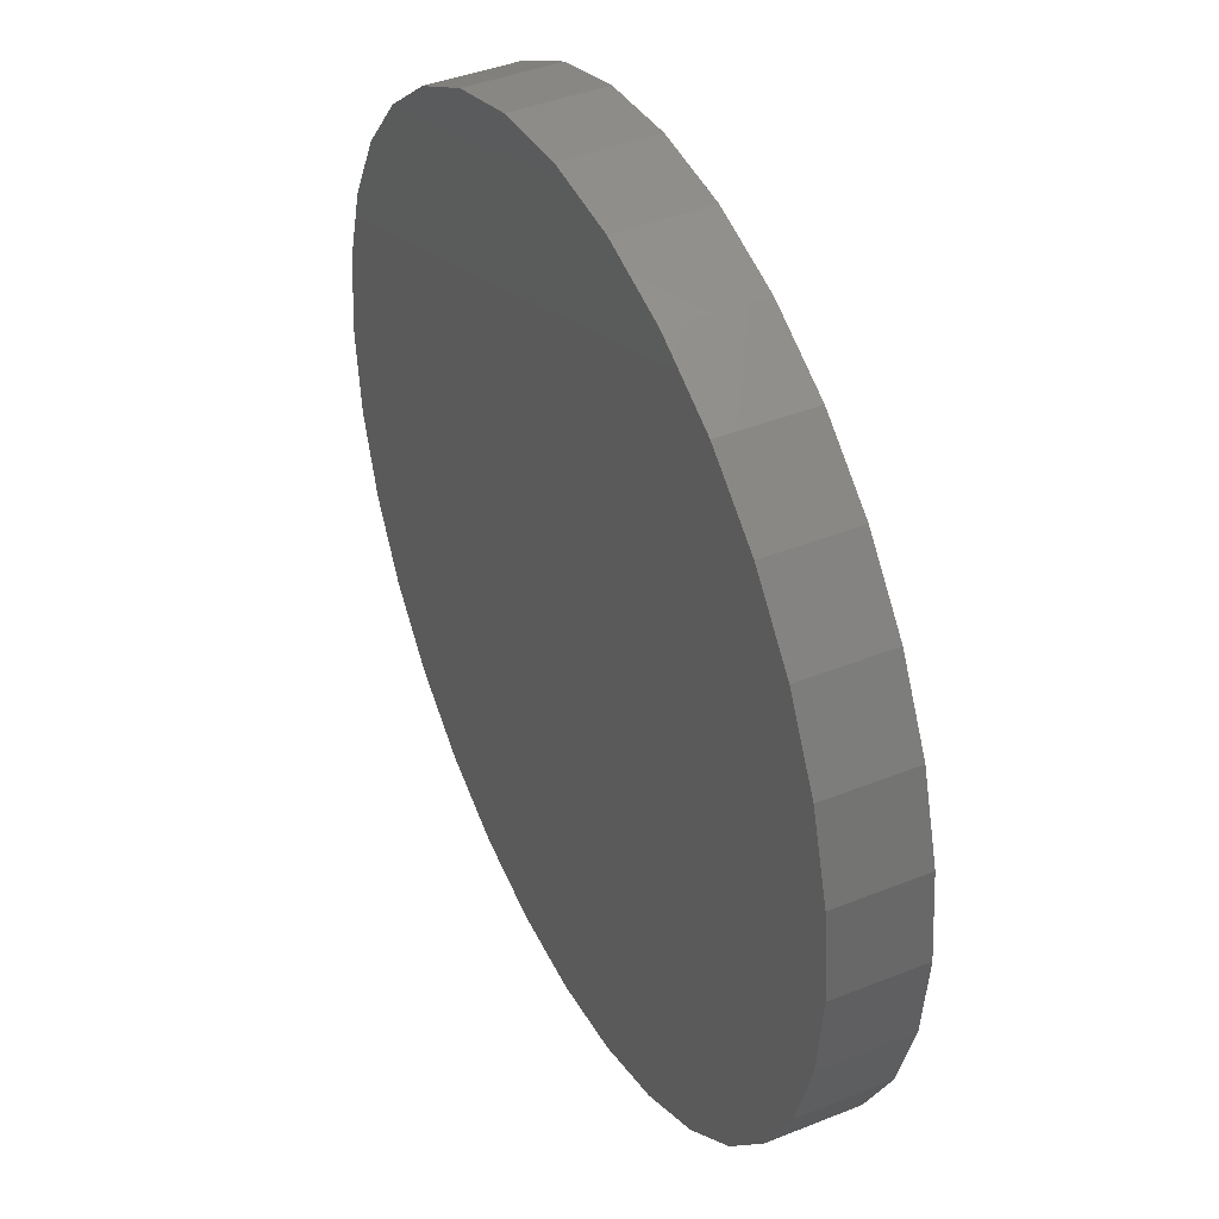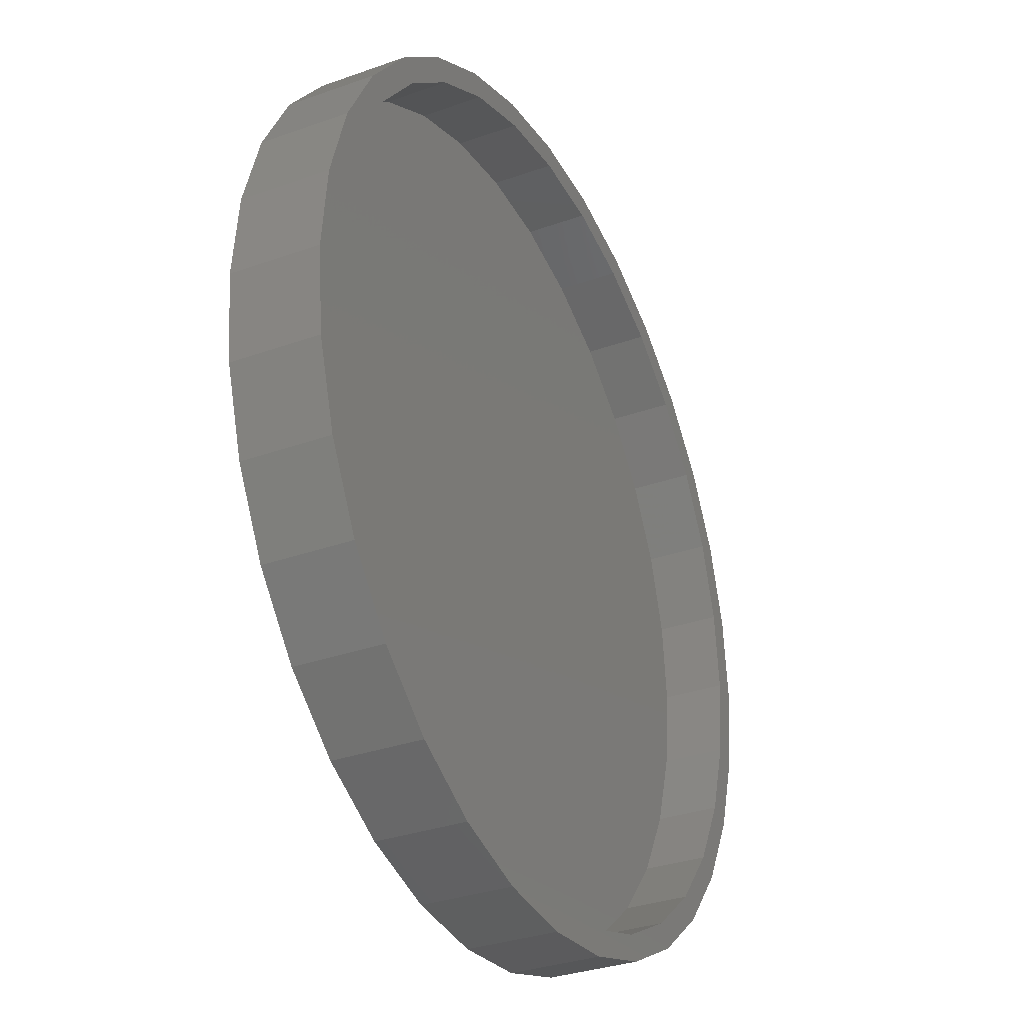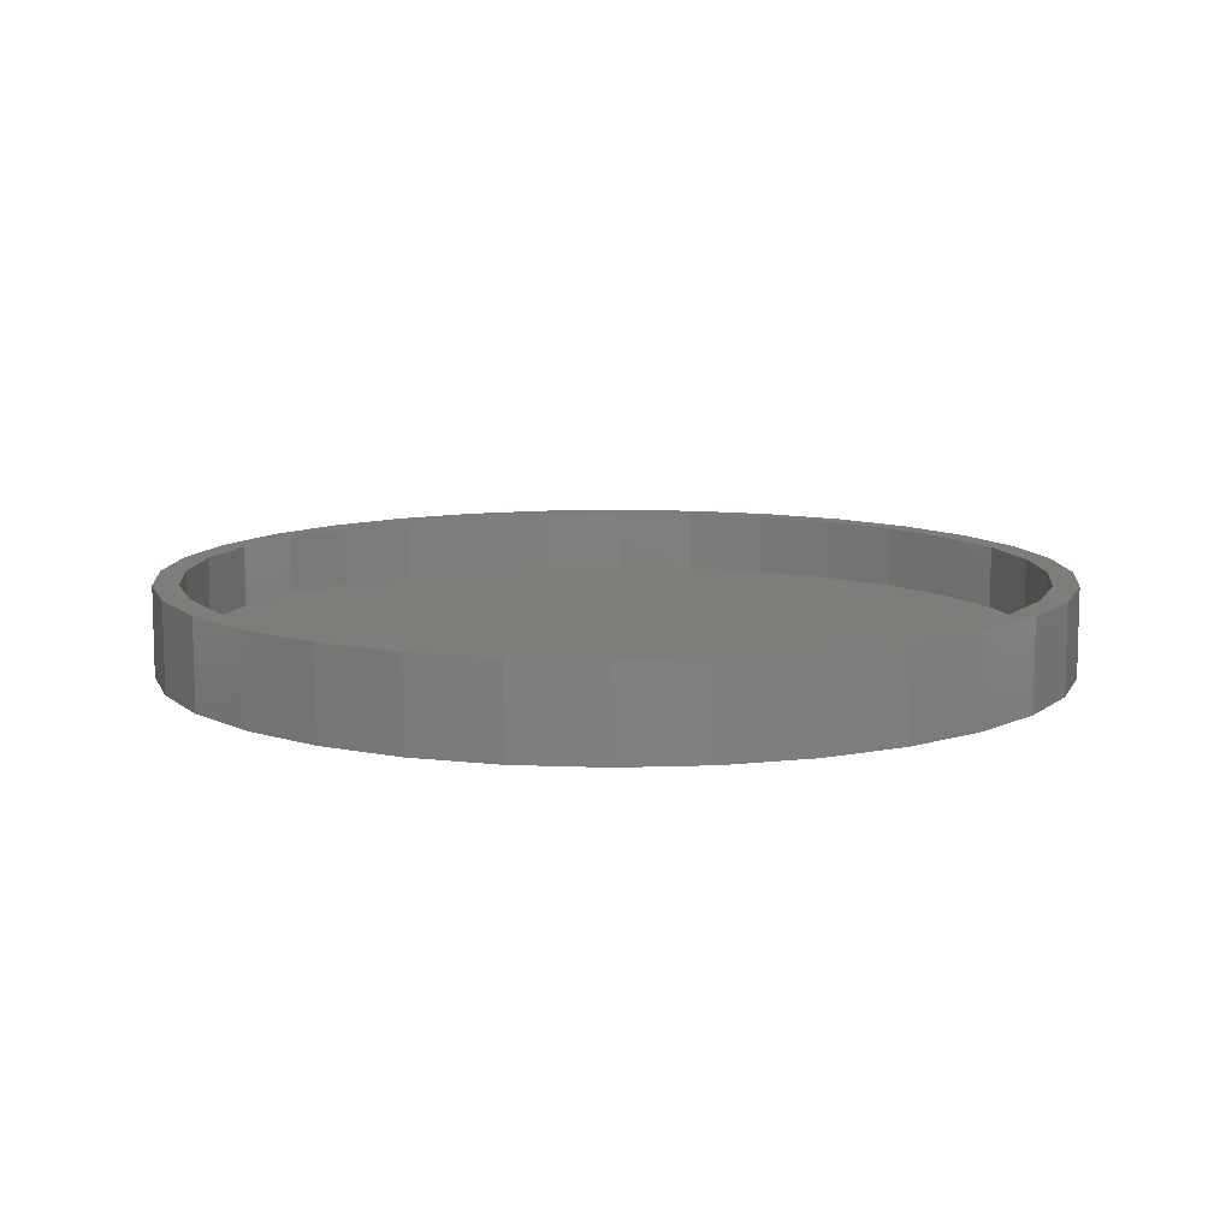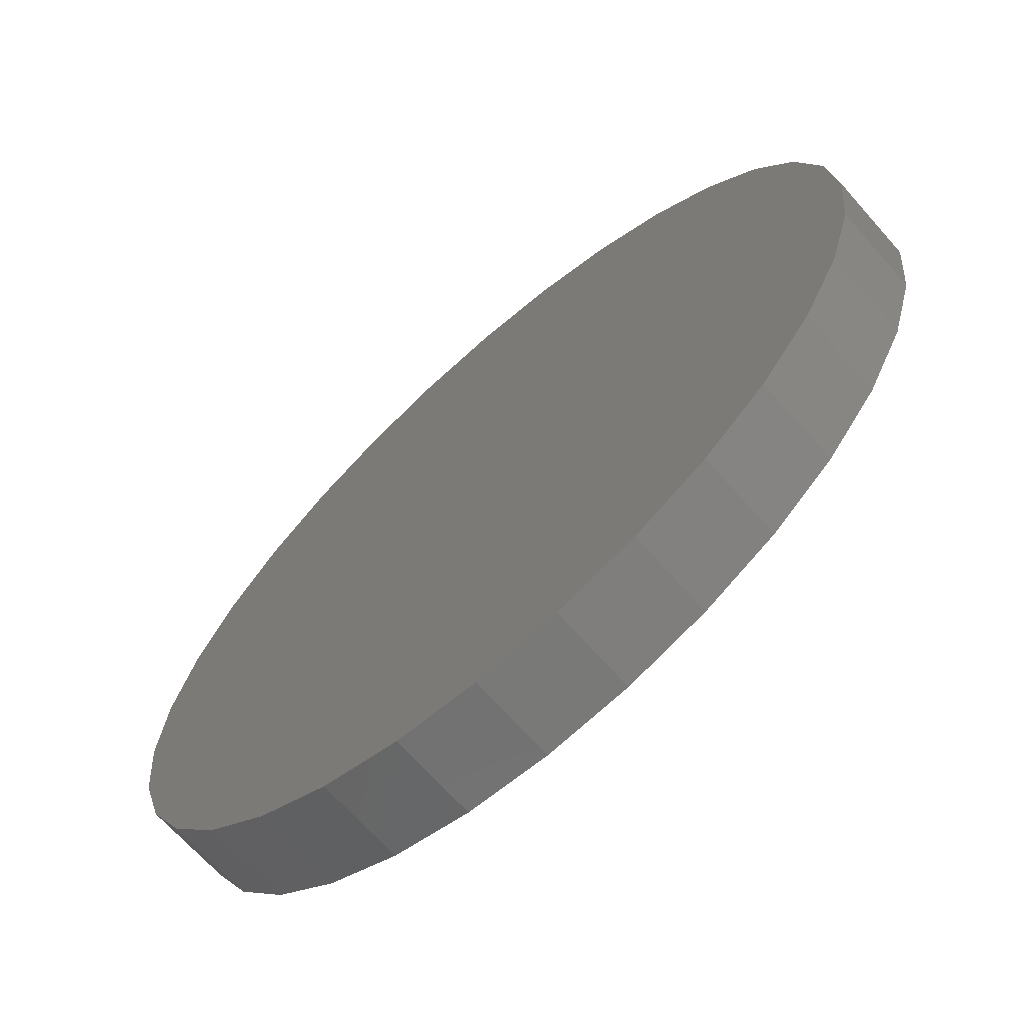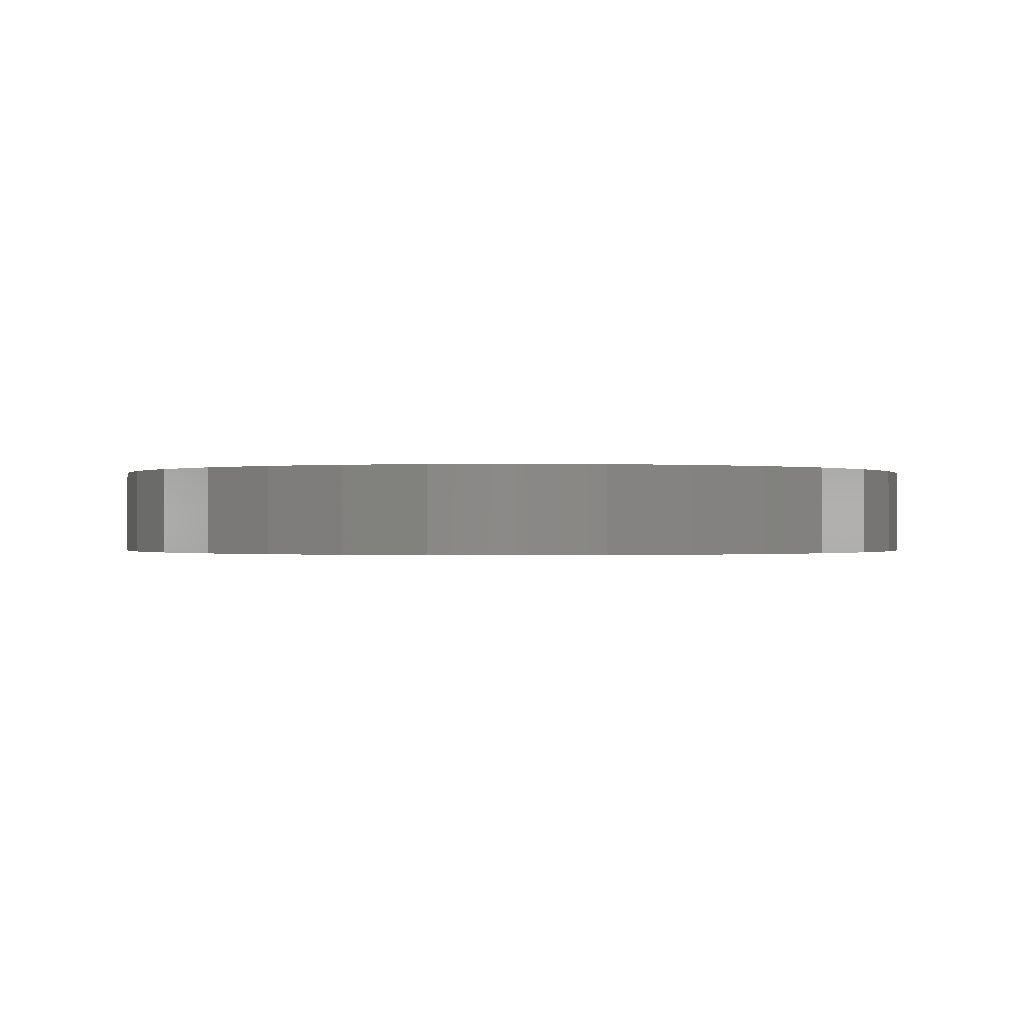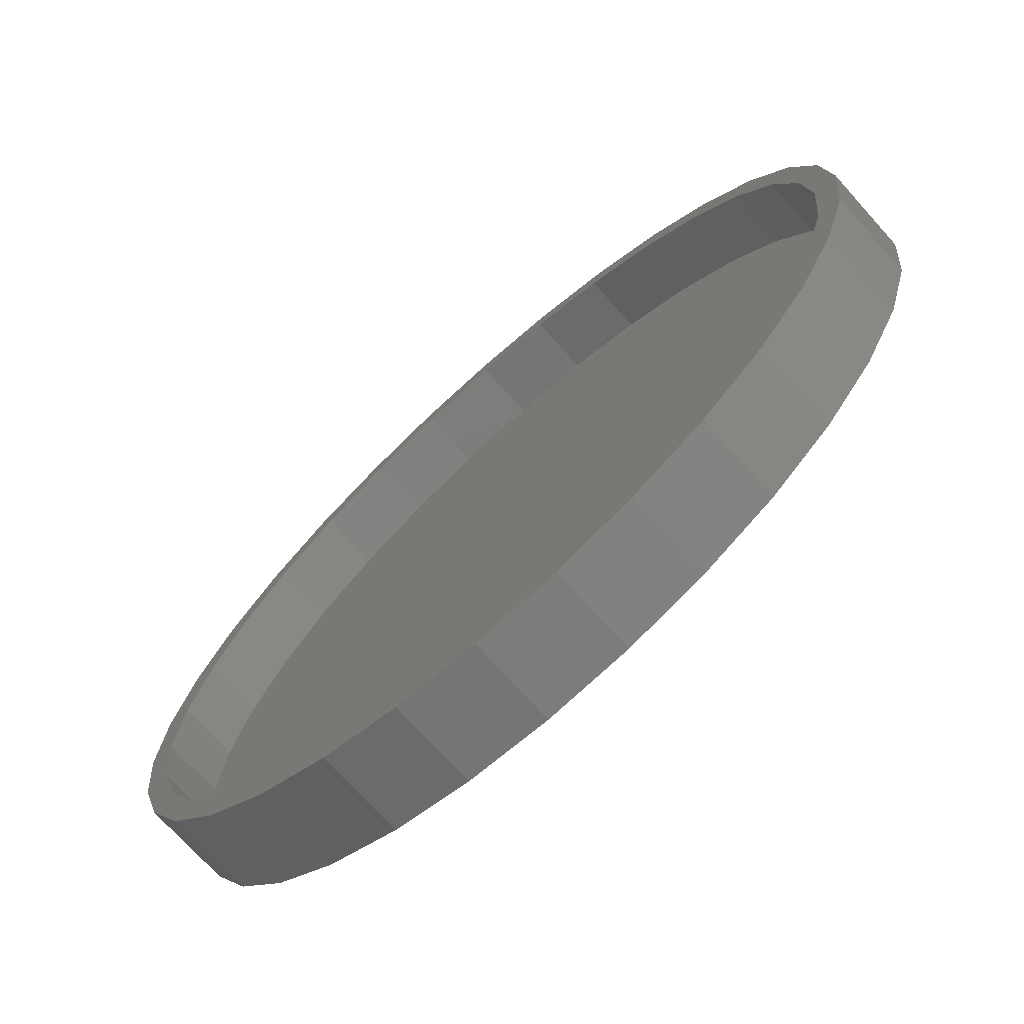
<metadata>
{"format":"stl","ext":"stl","renderer":"f3d","projection":"perspective","resolution":1024,"background":"white","views":[{"elev":41.8,"azim":64.2,"up":"+Z"},{"elev":-32.2,"azim":116.6,"up":"+Z"},{"elev":10.2,"azim":45.5,"up":"+Y"},{"elev":-67.9,"azim":41.5,"up":"+Z"},{"elev":-0.3,"azim":44.4,"up":"+Y"},{"elev":-72.1,"azim":-138.1,"up":"+Z"}]}
</metadata>
<code>
# stl→obj: 128 verts, 252 faces
v -0.09382 7.197e-17 0.5114
v -0.2036 5.979e-17 0.5106
v 0.007895 8.327e-17 0.5214
v -0.1916 6.112e-17 0.4817
v -0.2991 4.918e-17 0.4595
v 0.2074 1.054e-16 -0.4817
v 0.3149 1.174e-16 -0.4595
v 0.2194 1.067e-16 -0.5106
v 0.1096 9.456e-17 -0.5114
v 0.007895 8.327e-17 -0.5214
v 0.1096 9.456e-17 0.5114
v 0.2194 1.067e-16 0.5106
v 0.2074 1.054e-16 0.4817
v 0.3149 1.174e-16 0.4595
v 0.2976 1.154e-16 0.4335
v 0.1157 9.524e-17 0.542
v 0.007895 8.327e-17 0.5526
v -0.09992 7.13e-17 0.542
v -0.2818 5.111e-17 0.4335
v -0.3608 4.234e-17 0.3687
v -0.3829 3.988e-17 0.3908
v -0.4256 3.514e-17 0.2897
v -0.4516 3.225e-17 0.307
v -0.4738 2.979e-17 0.1995
v -0.5027 2.658e-17 0.2115
v -0.5035 2.649e-17 0.1017
v -0.5341 2.309e-17 0.1078
v -0.5135 2.538e-17 4.937e-17
v -0.5447 2.191e-17 5.511e-17
v -0.5035 2.649e-17 -0.1017
v -0.5341 2.309e-17 -0.1078
v -0.4738 2.979e-17 -0.1995
v -0.5027 2.658e-17 -0.2115
v -0.4256 3.514e-17 -0.2897
v -0.4516 3.225e-17 -0.307
v -0.3608 4.234e-17 -0.3687
v -0.3829 3.988e-17 -0.3908
v -0.2818 5.111e-17 -0.4335
v -0.2991 4.918e-17 -0.4595
v -0.1916 6.112e-17 -0.4817
v -0.2036 5.979e-17 -0.5106
v -0.09382 7.197e-17 -0.5114
v -0.09992 7.13e-17 -0.542
v 0.007895 8.327e-17 -0.5526
v 0.1157 9.524e-17 -0.542
v 0.2976 1.154e-16 -0.4335
v 0.3766 1.242e-16 -0.3687
v 0.3987 1.267e-16 -0.3908
v 0.4414 1.314e-16 -0.2897
v 0.4674 1.343e-16 -0.307
v 0.4896 1.367e-16 -0.1995
v 0.5185 1.4e-16 -0.2115
v 0.5193 1.4e-16 -0.1017
v 0.5499 1.434e-16 -0.1078
v 0.5293 1.412e-16 -7.833e-17
v 0.5605 1.446e-16 -8.025e-17
v 0.5193 1.4e-16 0.1017
v 0.5499 1.434e-16 0.1078
v 0.4896 1.367e-16 0.1995
v 0.5185 1.4e-16 0.2115
v 0.4414 1.314e-16 0.2897
v 0.4674 1.343e-16 0.307
v 0.3766 1.242e-16 0.3687
v 0.3987 1.267e-16 0.3908
v 0.1096 -0.07812 -0.5114
v 0.2074 -0.07812 -0.4817
v 0.2976 -0.07812 -0.4335
v 0.3766 -0.07812 -0.3687
v 0.4414 -0.07812 -0.2897
v 0.4896 -0.07812 -0.1995
v 0.5193 -0.07812 -0.1017
v 0.5293 -0.07812 -7.833e-17
v 0.007895 -0.07812 -0.5214
v -0.09382 -0.07812 -0.5114
v -0.1916 -0.07812 -0.4817
v -0.2818 -0.07812 -0.4335
v -0.3608 -0.07812 -0.3687
v -0.4256 -0.07812 -0.2897
v -0.4738 -0.07812 -0.1995
v -0.5035 -0.07812 -0.1017
v -0.5135 -0.07812 4.937e-17
v -0.09382 -0.07812 0.5114
v -0.1916 -0.07812 0.4817
v -0.2818 -0.07812 0.4335
v -0.3608 -0.07812 0.3687
v -0.4256 -0.07812 0.2897
v -0.4738 -0.07812 0.1995
v -0.5035 -0.07812 0.1017
v 0.007895 -0.07812 0.5214
v 0.1096 -0.07812 0.5114
v 0.2074 -0.07812 0.4817
v 0.2976 -0.07812 0.4335
v 0.3766 -0.07812 0.3687
v 0.4414 -0.07812 0.2897
v 0.4896 -0.07812 0.1995
v 0.5193 -0.07812 0.1017
v -0.09992 -0.1094 0.542
v 0.1157 -0.1094 0.542
v 0.007895 -0.1094 0.5526
v 0.2194 -0.1094 0.5106
v -0.2036 -0.1094 0.5106
v 0.3149 -0.1094 0.4595
v -0.2991 -0.1094 0.4595
v 0.3987 -0.1094 0.3908
v -0.3829 -0.1094 0.3908
v 0.4674 -0.1094 0.307
v -0.4516 -0.1094 0.307
v 0.5185 -0.1094 0.2115
v -0.5027 -0.1094 0.2115
v 0.5499 -0.1094 0.1078
v -0.5341 -0.1094 0.1078
v 0.5605 -0.1094 -8.025e-17
v -0.5447 -0.1094 5.511e-17
v 0.5499 -0.1094 -0.1078
v -0.5341 -0.1094 -0.1078
v 0.5185 -0.1094 -0.2115
v -0.5027 -0.1094 -0.2115
v 0.4674 -0.1094 -0.307
v -0.4516 -0.1094 -0.307
v 0.3987 -0.1094 -0.3908
v -0.3829 -0.1094 -0.3908
v 0.3149 -0.1094 -0.4595
v -0.2991 -0.1094 -0.4595
v 0.2194 -0.1094 -0.5106
v -0.2036 -0.1094 -0.5106
v 0.1157 -0.1094 -0.542
v -0.09992 -0.1094 -0.542
v 0.007895 -0.1094 -0.5526
f 1 2 3
f 2 1 4
f 4 5 2
f 6 7 8
f 9 6 8
f 10 9 8
f 11 12 13
f 13 12 14
f 13 14 15
f 12 11 16
f 16 11 3
f 16 3 17
f 17 3 2
f 17 2 18
f 4 19 5
f 5 19 20
f 5 20 21
f 21 20 22
f 21 22 23
f 23 22 24
f 23 24 25
f 25 24 26
f 25 26 27
f 27 26 28
f 27 28 29
f 29 28 30
f 29 30 31
f 31 30 32
f 31 32 33
f 33 32 34
f 33 34 35
f 35 34 36
f 35 36 37
f 37 36 38
f 37 38 39
f 39 38 40
f 39 40 41
f 41 40 42
f 41 42 43
f 42 10 43
f 43 10 44
f 10 8 44
f 44 8 45
f 6 46 7
f 7 46 47
f 7 47 48
f 48 47 49
f 48 49 50
f 50 49 51
f 50 51 52
f 52 51 53
f 52 53 54
f 54 53 55
f 54 55 56
f 56 55 57
f 56 57 58
f 58 57 59
f 58 59 60
f 60 59 61
f 60 61 62
f 62 61 63
f 62 63 64
f 64 63 15
f 64 15 14
f 10 65 9
f 9 65 66
f 9 66 6
f 6 66 67
f 6 67 46
f 46 67 68
f 46 68 47
f 47 68 69
f 47 69 49
f 49 69 70
f 49 70 51
f 51 70 71
f 51 71 53
f 53 71 72
f 53 72 55
f 65 10 73
f 73 10 42
f 73 42 74
f 74 42 40
f 74 40 75
f 75 40 38
f 75 38 76
f 76 38 36
f 76 36 77
f 77 36 34
f 77 34 78
f 78 34 32
f 78 32 79
f 79 32 30
f 79 30 80
f 80 30 28
f 80 28 81
f 3 82 1
f 1 82 83
f 1 83 4
f 4 83 84
f 4 84 19
f 19 84 85
f 19 85 20
f 20 85 86
f 20 86 22
f 22 86 87
f 22 87 24
f 24 87 88
f 24 88 26
f 26 88 81
f 26 81 28
f 82 3 89
f 89 3 11
f 89 11 90
f 90 11 13
f 90 13 91
f 91 13 15
f 91 15 92
f 92 15 63
f 92 63 93
f 93 63 61
f 93 61 94
f 94 61 59
f 94 59 95
f 95 59 57
f 95 57 96
f 96 57 55
f 96 55 72
f 89 90 82
f 73 74 65
f 65 74 75
f 65 75 66
f 66 75 76
f 66 76 67
f 67 76 77
f 67 77 68
f 68 77 78
f 68 78 69
f 69 78 79
f 69 79 70
f 70 79 80
f 70 80 71
f 71 80 81
f 71 81 72
f 72 81 88
f 72 88 96
f 96 88 87
f 96 87 95
f 95 87 86
f 95 86 94
f 94 86 85
f 94 85 93
f 93 85 84
f 93 84 92
f 92 84 83
f 92 83 91
f 91 83 82
f 91 82 90
f 97 98 99
f 98 97 100
f 100 97 101
f 100 101 102
f 102 101 103
f 102 103 104
f 104 103 105
f 104 105 106
f 106 105 107
f 106 107 108
f 108 107 109
f 108 109 110
f 110 109 111
f 110 111 112
f 112 111 113
f 112 113 114
f 114 113 115
f 114 115 116
f 116 115 117
f 116 117 118
f 118 117 119
f 118 119 120
f 120 119 121
f 120 121 122
f 122 121 123
f 122 123 124
f 124 123 125
f 124 125 126
f 126 125 127
f 126 127 128
f 56 112 54
f 54 112 114
f 54 114 52
f 52 114 116
f 52 116 50
f 50 116 118
f 50 118 48
f 48 118 120
f 48 120 7
f 7 120 122
f 7 122 8
f 8 122 124
f 8 124 45
f 45 124 126
f 45 126 44
f 44 126 128
f 44 128 43
f 43 128 127
f 43 127 41
f 41 127 125
f 41 125 39
f 39 125 123
f 39 123 37
f 37 123 121
f 37 121 35
f 35 121 119
f 35 119 33
f 33 119 117
f 33 117 31
f 31 117 115
f 31 115 29
f 29 115 113
f 29 113 27
f 27 113 111
f 27 111 25
f 25 111 109
f 25 109 23
f 23 109 107
f 23 107 21
f 21 107 105
f 21 105 5
f 5 105 103
f 5 103 2
f 2 103 101
f 2 101 18
f 18 101 97
f 18 97 17
f 17 97 99
f 17 99 16
f 16 99 98
f 16 98 12
f 12 98 100
f 12 100 14
f 14 100 102
f 14 102 64
f 64 102 104
f 64 104 62
f 62 104 106
f 62 106 60
f 60 106 108
f 60 108 58
f 58 108 110
f 58 110 56
f 56 110 112

</code>
